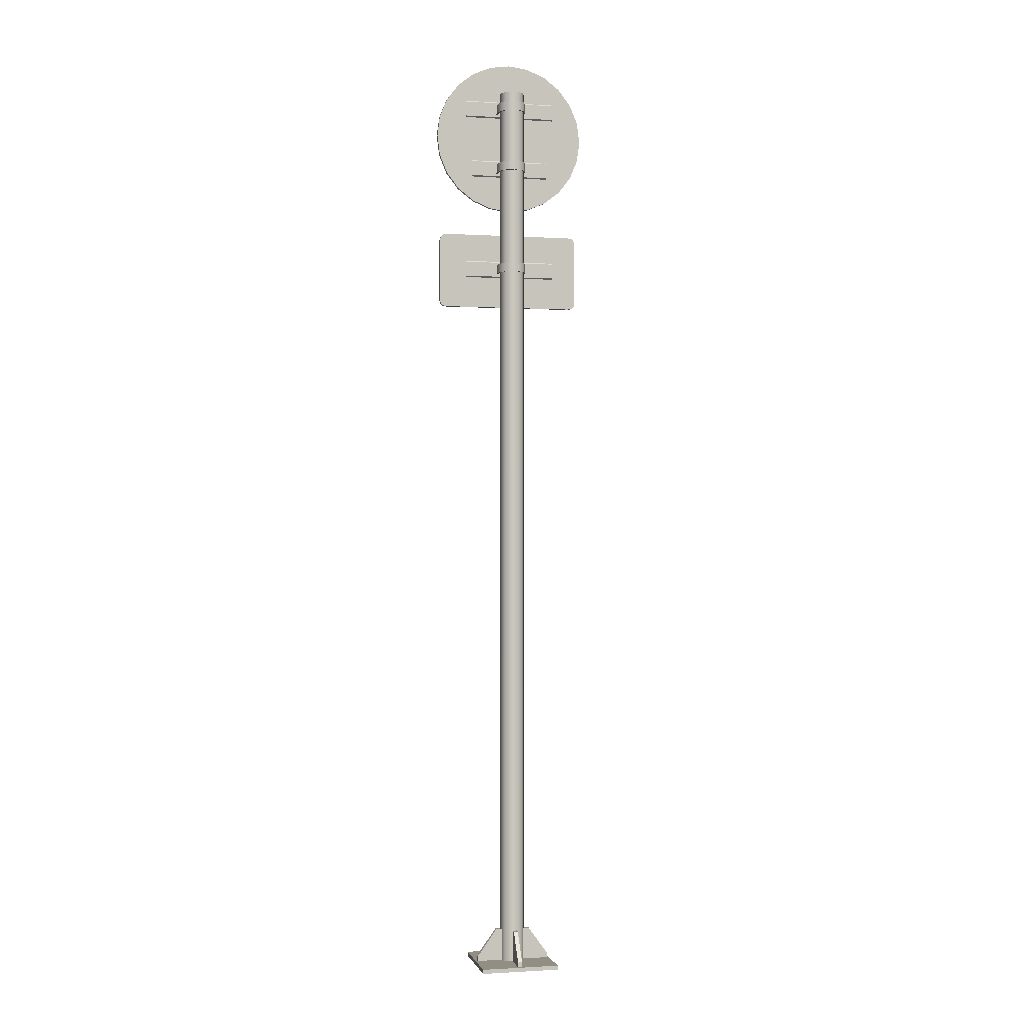
<metadata>
{"format":"obj","ext":"obj","renderer":"f3d","projection":"perspective","resolution":1024,"background":"white","views":[{"elev":-0.4,"azim":166.9,"up":"+Y"}]}
</metadata>
<code>
g Common_Prop_TrafficSigns_01
v -3.296e-05 3.258 -0.04769
v -0.03597 3.258 -0.03821
v -3.296e-05 3.258 -0.05309
v -0.03215 3.258 -0.03438
v -0.05086 3.258 -0.002268
v -0.04545 3.258 -0.002268
v -0.04545 3.258 0.0431
v -0.05086 3.258 0.03826
v -0.08698 3.258 0.0431
v -0.08698 3.258 0.03826
v -3.296e-05 3.225 -0.05309
v -0.03215 3.225 -0.03438
v -3.296e-05 3.225 -0.04769
v -0.03597 3.225 -0.03821
v -0.04545 3.225 -0.002268
v -0.05086 3.225 -0.002267
v -0.05086 3.225 0.03826
v -0.04545 3.225 0.0431
v -0.08698 3.225 0.03826
v -0.08698 3.225 0.0431
v -0.05086 3.258 0.03826
v -0.05086 3.225 0.03826
v -0.05086 3.225 -0.002267
v -0.05086 3.258 -0.002268
v -0.03597 3.258 -0.03821
v -0.03597 3.225 -0.03821
v -3.296e-05 3.258 -0.05309
v -3.296e-05 3.225 -0.05309
v 0.03591 3.225 -0.03821
v 0.03591 3.258 -0.03821
v 0.05079 3.225 -0.002268
v 0.05079 3.258 -0.002268
v 0.05079 3.258 0.03826
v 0.05079 3.225 0.03826
v -0.05086 3.225 0.03826
v -0.05086 3.258 0.03826
v -0.08698 3.258 0.03826
v -0.08698 3.225 0.03826
v -0.08698 3.225 0.03826
v -0.08698 3.258 0.03826
v -0.08698 3.258 0.0431
v -0.08698 3.225 0.0431
v 0.03591 3.258 -0.03821
v -3.296e-05 3.258 -0.04769
v -3.296e-05 3.258 -0.05309
v 0.03208 3.258 -0.03438
v 0.05079 3.258 -0.002268
v 0.04538 3.258 -0.002268
v 0.04538 3.258 0.0431
v 0.05079 3.258 0.03826
v 0.08692 3.258 0.0431
v 0.08692 3.258 0.03826
v 0.03591 3.225 -0.03821
v -3.296e-05 3.225 -0.05309
v -3.296e-05 3.225 -0.04769
v 0.03208 3.225 -0.03438
v 0.05079 3.225 -0.002268
v 0.04538 3.225 -0.002268
v 0.05079 3.225 0.03826
v 0.04538 3.225 0.0431
v 0.08692 3.225 0.03826
v 0.08692 3.225 0.0431
v 0.05079 3.225 0.03826
v 0.08692 3.225 0.03826
v 0.08692 3.258 0.03826
v 0.05079 3.258 0.03826
v 0.08692 3.225 0.03826
v 0.08692 3.225 0.0431
v 0.08692 3.258 0.0431
v 0.08692 3.258 0.03826
v -3.296e-05 3.032 -0.04769
v -0.03597 3.032 -0.03821
v -3.296e-05 3.032 -0.05309
v -0.03215 3.032 -0.03438
v -0.05086 3.032 -0.002268
v -0.04545 3.032 -0.002268
v -0.04545 3.032 0.0431
v -0.05086 3.032 0.03826
v -0.08698 3.032 0.0431
v -0.08698 3.032 0.03826
v -3.296e-05 3 -0.05309
v -0.03215 3 -0.03438
v -3.296e-05 3 -0.04769
v -0.03597 3 -0.03821
v -0.04545 3 -0.002268
v -0.05086 3 -0.002268
v -0.05086 3 0.03826
v -0.04545 3 0.0431
v -0.08698 3 0.03826
v -0.08698 3 0.0431
v -0.05086 3.032 0.03826
v -0.05086 3 0.03826
v -0.05086 3 -0.002268
v -0.05086 3.032 -0.002268
v -0.03597 3.032 -0.03821
v -0.03597 3 -0.03821
v -3.296e-05 3.032 -0.05309
v -3.296e-05 3 -0.05309
v 0.03591 3 -0.03821
v 0.03591 3.032 -0.03821
v 0.05079 3 -0.002268
v 0.05079 3.032 -0.002268
v 0.05079 3.032 0.03826
v 0.05079 3 0.03826
v -0.05086 3 0.03826
v -0.05086 3.032 0.03826
v -0.08698 3.032 0.03826
v -0.08698 3 0.03826
v -0.08698 3 0.03826
v -0.08698 3.032 0.03826
v -0.08698 3.032 0.0431
v -0.08698 3 0.0431
v 0.03591 3.032 -0.03821
v -3.296e-05 3.032 -0.04769
v -3.296e-05 3.032 -0.05309
v 0.03208 3.032 -0.03438
v 0.05079 3.032 -0.002268
v 0.04538 3.032 -0.002268
v 0.04538 3.032 0.0431
v 0.05079 3.032 0.03826
v 0.08692 3.032 0.0431
v 0.08692 3.032 0.03826
v 0.03591 3 -0.03821
v -3.296e-05 3 -0.05309
v -3.296e-05 3 -0.04769
v 0.03208 3 -0.03438
v 0.05079 3 -0.002268
v 0.04538 3 -0.002268
v 0.05079 3 0.03826
v 0.04538 3 0.0431
v 0.08692 3 0.03826
v 0.08692 3 0.0431
v 0.05079 3 0.03826
v 0.08692 3 0.03826
v 0.08692 3.032 0.03826
v 0.05079 3.032 0.03826
v 0.08692 3 0.03826
v 0.08692 3 0.0431
v 0.08692 3.032 0.0431
v 0.08692 3.032 0.03826
v 0.1451 3.043 0.0426
v 0.1451 3.048 0.04946
v -0.1452 3.048 0.04946
v -0.1452 3.043 0.0426
v 0.1451 2.985 0.04946
v 0.1451 2.99 0.0426
v -0.1452 2.99 0.0426
v -0.1452 2.985 0.04946
v -0.1452 3.043 0.0426
v -0.1452 2.99 0.0426
v 0.1451 2.99 0.0426
v 0.1451 3.043 0.0426
v 0.1451 3.048 0.04946
v 0.1451 3.043 0.0426
v 0.1451 2.99 0.0426
v 0.1451 2.985 0.04946
v -0.1452 3.043 0.0426
v -0.1452 3.048 0.04946
v -0.1452 2.985 0.04946
v -0.1452 2.99 0.0426
v 0.1696 3.269 0.0426
v 0.1696 3.274 0.04946
v -0.1697 3.274 0.04946
v -0.1697 3.269 0.0426
v 0.1696 3.211 0.04946
v 0.1696 3.215 0.0426
v -0.1697 3.215 0.0426
v -0.1697 3.211 0.04946
v -0.1697 3.269 0.0426
v -0.1697 3.215 0.0426
v 0.1696 3.215 0.0426
v 0.1696 3.269 0.0426
v 0.1696 3.274 0.04946
v 0.1696 3.269 0.0426
v 0.1696 3.215 0.0426
v 0.1696 3.211 0.04946
v -0.1697 3.269 0.0426
v -0.1697 3.274 0.04946
v -0.1697 3.211 0.04946
v -0.1697 3.215 0.0426
v -0.1419 0.01526 -0.1441
v 0.1418 0.01526 -0.1441
v 0.1418 0.01526 0.1396
v -0.1419 0.01526 0.1396
v -0.1419 0.01526 0.1396
v 0.1418 0.01526 0.1396
v 0.1418 0.0002404 0.1396
v -0.1419 0.0002404 0.1396
v 0.1418 0.01526 0.1396
v 0.1418 0.01526 -0.1441
v 0.1418 0.0002405 -0.1441
v 0.1418 0.0002404 0.1396
v 0.1418 0.01526 -0.1441
v -0.1419 0.01526 -0.1441
v -0.1419 0.0002405 -0.1441
v 0.1418 0.0002405 -0.1441
v -0.1419 0.01526 -0.1441
v -0.1419 0.01526 0.1396
v -0.1419 0.0002404 0.1396
v -0.1419 0.0002405 -0.1441
v -0.1419 0.0002405 -0.1441
v -0.1419 0.0002404 0.1396
v 0.1418 0.0002404 0.1396
v 0.1418 0.0002405 -0.1441
v -3.54e-05 2.857 0.06268
v -3.54e-05 2.857 0.04856
v -0.07216 2.866 0.04856
v -0.07216 2.866 0.06268
v -0.1394 2.894 0.06268
v -0.1394 2.894 0.04856
v -0.1971 2.938 0.04856
v -0.1971 2.938 0.06268
v -0.2414 2.996 0.04856
v -0.2414 2.996 0.06268
v -0.2692 3.063 0.04856
v -0.2692 3.063 0.06268
v -0.2787 3.135 0.06268
v -0.2787 3.135 0.04856
v -0.2787 3.135 0.06268
v -0.2692 3.207 0.04856
v -0.2692 3.207 0.06268
v -0.2414 3.275 0.06268
v -0.2414 3.275 0.04856
v -0.1971 3.332 0.04856
v -0.1971 3.332 0.06268
v -0.1394 3.377 0.04856
v -0.1394 3.377 0.06268
v -0.07216 3.404 0.04856
v -0.07216 3.404 0.06268
v -3.54e-05 3.414 0.06268
v -3.54e-05 3.414 0.04856
v 0.07209 3.404 0.04856
v 0.07209 3.404 0.06268
v 0.1393 3.377 0.06268
v 0.1393 3.377 0.04856
v 0.197 3.332 0.04856
v 0.197 3.332 0.06268
v 0.2413 3.275 0.04856
v 0.2413 3.275 0.06268
v 0.2691 3.207 0.04856
v 0.2691 3.207 0.06268
v 0.2786 3.135 0.06268
v 0.2786 3.135 0.04856
v 0.2786 3.135 0.06268
v 0.2691 3.063 0.06268
v 0.2691 3.063 0.04856
v 0.2413 2.996 0.06268
v 0.2413 2.996 0.04856
v 0.197 2.938 0.04856
v 0.197 2.938 0.06268
v 0.1393 2.894 0.04856
v 0.1393 2.894 0.06268
v 0.07209 2.866 0.04856
v 0.07209 2.866 0.06268
v -3.54e-05 2.857 0.06268
v -3.54e-05 2.857 0.04856
v -0.07216 3.404 0.06268
v -3.54e-05 3.414 0.06268
v 0.07209 3.404 0.06268
v -0.1394 3.377 0.06268
v 0.1393 3.377 0.06268
v -0.1971 3.332 0.06268
v 0.197 3.332 0.06268
v -0.2414 3.275 0.06268
v 0.2413 3.275 0.06268
v -0.2692 3.207 0.06268
v 0.2691 3.207 0.06268
v -0.2787 3.135 0.06268
v 0.2786 3.135 0.06268
v -0.2787 3.135 0.06268
v 0.2786 3.135 0.06268
v -0.2692 3.063 0.06268
v 0.2691 3.063 0.06268
v -0.2414 2.996 0.06268
v 0.2413 2.996 0.06268
v -0.1971 2.938 0.06268
v 0.197 2.938 0.06268
v 0.1393 2.894 0.06268
v -0.1394 2.894 0.06268
v -0.07216 2.866 0.06268
v 0.07209 2.866 0.06268
v -3.54e-05 2.857 0.06268
v -0.07216 2.866 0.04856
v -3.54e-05 2.857 0.04856
v 0.07209 2.866 0.04856
v -0.1394 2.894 0.04856
v 0.1393 2.894 0.04856
v 0.197 2.938 0.04856
v -0.1971 2.938 0.04856
v -0.2414 2.996 0.04856
v 0.2413 2.996 0.04856
v -0.2692 3.063 0.04856
v 0.2691 3.063 0.04856
v -0.2787 3.135 0.04856
v 0.2786 3.135 0.04856
v -0.2692 3.207 0.04856
v 0.2691 3.207 0.04856
v -0.2414 3.275 0.04856
v 0.2413 3.275 0.04856
v -0.1971 3.332 0.04856
v 0.197 3.332 0.04856
v -0.1394 3.377 0.04856
v 0.1393 3.377 0.04856
v -0.07216 3.404 0.04856
v 0.07209 3.404 0.04856
v -3.54e-05 3.414 0.04856
v 0.007477 0.1308 -0.0442
v 0.007477 0.1308 -0.06539
v 0.007477 0.03288 -0.1359
v 0.007477 0.01526 -0.0442
v 0.007477 0.01526 -0.1359
v -0.007548 0.03288 -0.1359
v -0.007548 0.1308 -0.06539
v -0.007548 0.1308 -0.0442
v -0.007548 0.01526 -0.0442
v -0.007548 0.01526 -0.1359
v 0.007477 0.03288 -0.1359
v 0.007477 0.1308 -0.06539
v -0.007548 0.1308 -0.06539
v -0.007548 0.03288 -0.1359
v 0.007477 0.1308 -0.06539
v 0.007477 0.1308 -0.0442
v -0.007548 0.1308 -0.0442
v -0.007548 0.1308 -0.06539
v 0.007477 0.01526 -0.1359
v 0.007477 0.03288 -0.1359
v -0.007548 0.03288 -0.1359
v -0.007548 0.01526 -0.1359
v -0.007548 0.1308 0.03967
v -0.007548 0.1308 0.06085
v -0.007548 0.03288 0.1313
v -0.007548 0.01526 0.03967
v -0.007548 0.01526 0.1313
v 0.007477 0.03288 0.1313
v 0.007477 0.1308 0.06085
v 0.007477 0.1308 0.03967
v 0.007477 0.01526 0.03967
v 0.007477 0.01526 0.1313
v -0.007548 0.03288 0.1313
v -0.007548 0.1308 0.06085
v 0.007477 0.1308 0.06085
v 0.007477 0.03288 0.1313
v -0.007548 0.1308 0.06085
v -0.007548 0.1308 0.03967
v 0.007477 0.1308 0.03967
v 0.007477 0.1308 0.06085
v -0.007548 0.01526 0.1313
v -0.007548 0.03288 0.1313
v 0.007477 0.03288 0.1313
v 0.007477 0.01526 0.1313
v 0.04158 0.1308 0.005242
v 0.06308 0.1308 0.005242
v 0.1336 0.03288 0.005242
v 0.04158 0.01526 0.005242
v 0.1336 0.01526 0.005242
v 0.1336 0.03288 -0.009781
v 0.06308 0.1308 -0.009781
v 0.04158 0.1308 -0.009781
v 0.04158 0.01526 -0.009781
v 0.1336 0.01526 -0.009781
v 0.1336 0.03288 0.005242
v 0.06308 0.1308 0.005242
v 0.06308 0.1308 -0.009781
v 0.1336 0.03288 -0.009781
v 0.06308 0.1308 0.005242
v 0.04158 0.1308 0.005242
v 0.04158 0.1308 -0.009781
v 0.06308 0.1308 -0.009781
v 0.1336 0.01526 0.005242
v 0.1336 0.03288 0.005242
v 0.1336 0.03288 -0.009781
v 0.1336 0.01526 -0.009781
v -0.04165 0.1308 -0.009781
v -0.06315 0.1308 -0.009781
v -0.1337 0.03288 -0.009781
v -0.04165 0.01526 -0.009781
v -0.1337 0.01526 -0.009781
v -0.1337 0.03288 0.005242
v -0.06315 0.1308 0.005242
v -0.04165 0.1308 0.005242
v -0.04165 0.01526 0.005241
v -0.1337 0.01526 0.005242
v -0.1337 0.03288 -0.009781
v -0.06315 0.1308 -0.009781
v -0.06315 0.1308 0.005242
v -0.1337 0.03288 0.005242
v -0.06315 0.1308 -0.009781
v -0.04165 0.1308 -0.009781
v -0.04165 0.1308 0.005242
v -0.06315 0.1308 0.005242
v -0.1337 0.01526 -0.009781
v -0.1337 0.03288 -0.009781
v -0.1337 0.03288 0.005242
v -0.1337 0.01526 0.005242
v -3.296e-05 2.648 -0.04769
v -0.03597 2.648 -0.03821
v -3.296e-05 2.648 -0.05309
v -0.03215 2.648 -0.03438
v -0.05086 2.648 -0.002268
v -0.04545 2.648 -0.002268
v -0.04545 2.648 0.0431
v -0.05086 2.648 0.03826
v -0.08698 2.648 0.0431
v -0.08698 2.648 0.03826
v -3.296e-05 2.615 -0.05309
v -0.03215 2.615 -0.03438
v -3.296e-05 2.615 -0.04769
v -0.03597 2.615 -0.03821
v -0.04545 2.615 -0.002268
v -0.05086 2.615 -0.002268
v -0.05086 2.615 0.03826
v -0.04545 2.615 0.0431
v -0.08698 2.615 0.03826
v -0.08698 2.615 0.0431
v -0.05086 2.648 0.03826
v -0.05086 2.615 0.03826
v -0.05086 2.615 -0.002268
v -0.05086 2.648 -0.002268
v -0.03597 2.648 -0.03821
v -0.03597 2.615 -0.03821
v -3.296e-05 2.648 -0.05309
v -3.296e-05 2.615 -0.05309
v 0.03591 2.615 -0.03821
v 0.03591 2.648 -0.03821
v 0.05079 2.615 -0.002268
v 0.05079 2.648 -0.002268
v 0.05079 2.648 0.03826
v 0.05079 2.615 0.03826
v -0.05086 2.615 0.03826
v -0.05086 2.648 0.03826
v -0.08698 2.648 0.03826
v -0.08698 2.615 0.03826
v -0.08698 2.615 0.03826
v -0.08698 2.648 0.03826
v -0.08698 2.648 0.0431
v -0.08698 2.615 0.0431
v 0.03591 2.648 -0.03821
v -3.296e-05 2.648 -0.04769
v -3.296e-05 2.648 -0.05309
v 0.03208 2.648 -0.03438
v 0.05079 2.648 -0.002268
v 0.04538 2.648 -0.002268
v 0.04538 2.648 0.0431
v 0.05079 2.648 0.03826
v 0.08692 2.648 0.0431
v 0.08692 2.648 0.03826
v 0.03591 2.615 -0.03821
v -3.296e-05 2.615 -0.05309
v -3.296e-05 2.615 -0.04769
v 0.03208 2.615 -0.03438
v 0.05079 2.615 -0.002268
v 0.04538 2.615 -0.002268
v 0.05079 2.615 0.03826
v 0.04538 2.615 0.0431
v 0.08692 2.615 0.03826
v 0.08692 2.615 0.0431
v 0.05079 2.615 0.03826
v 0.08692 2.615 0.03826
v 0.08692 2.648 0.03826
v 0.05079 2.648 0.03826
v 0.08692 2.615 0.03826
v 0.08692 2.615 0.0431
v 0.08692 2.648 0.0431
v 0.08692 2.648 0.03826
v 0.1696 2.659 0.0426
v 0.1696 2.664 0.04946
v -0.1697 2.664 0.04946
v -0.1697 2.659 0.0426
v 0.1696 2.601 0.04946
v 0.1696 2.606 0.0426
v -0.1697 2.606 0.0426
v -0.1697 2.601 0.04946
v -0.1697 2.659 0.0426
v -0.1697 2.606 0.0426
v 0.1696 2.606 0.0426
v 0.1696 2.659 0.0426
v 0.1696 2.664 0.04946
v 0.1696 2.659 0.0426
v 0.1696 2.606 0.0426
v 0.1696 2.601 0.04946
v -0.1697 2.659 0.0426
v -0.1697 2.664 0.04946
v -0.1697 2.601 0.04946
v -0.1697 2.606 0.0426
v -0.2583 2.738 0.06268
v -0.2555 2.5 0.06268
v -0.2583 2.514 0.06268
v -0.2555 2.752 0.06268
v -0.2471 2.491 0.06268
v -0.2471 2.76 0.06268
v -0.233 2.488 0.06268
v -0.233 2.763 0.06268
v 0.2431 2.488 0.06268
v 0.2431 2.763 0.06268
v 0.2571 2.491 0.06268
v 0.2571 2.76 0.06268
v 0.2655 2.5 0.06268
v 0.2655 2.752 0.06268
v 0.2683 2.514 0.06268
v 0.2683 2.738 0.06268
v -0.233 2.488 0.06268
v -0.2471 2.491 0.04856
v -0.2471 2.491 0.06268
v -0.233 2.488 0.04856
v 0.2431 2.488 0.06268
v 0.2431 2.488 0.04856
v 0.2571 2.491 0.06268
v 0.2571 2.491 0.04856
v 0.2655 2.5 0.06268
v 0.2655 2.5 0.04856
v 0.2683 2.514 0.06268
v 0.2683 2.514 0.04856
v 0.2683 2.738 0.06268
v 0.2683 2.738 0.04856
v 0.2655 2.752 0.06268
v 0.2655 2.752 0.04856
v 0.2571 2.76 0.06268
v 0.2571 2.76 0.04856
v 0.2431 2.763 0.06268
v 0.2431 2.763 0.04856
v -0.233 2.763 0.06268
v -0.233 2.763 0.04856
v -0.2471 2.76 0.06268
v -0.2471 2.76 0.04856
v -0.2555 2.752 0.06268
v -0.2555 2.752 0.04856
v -0.2583 2.738 0.06268
v -0.2583 2.738 0.04856
v -0.2583 2.514 0.06268
v -0.2583 2.514 0.04856
v -0.2555 2.5 0.06268
v -0.2555 2.5 0.04856
v -0.2471 2.491 0.06268
v -0.2471 2.491 0.04856
v -0.2555 2.752 0.04856
v -0.2583 2.738 0.04856
v -0.2583 2.514 0.04856
v -0.2555 2.5 0.04856
v -0.2471 2.76 0.04856
v -0.2471 2.491 0.04856
v -0.233 2.763 0.04856
v -0.233 2.488 0.04856
v 0.2431 2.488 0.04856
v 0.2431 2.763 0.04856
v 0.2571 2.76 0.04856
v 0.2571 2.491 0.04856
v 0.2655 2.752 0.04856
v 0.2655 2.5 0.04856
v 0.2683 2.738 0.04856
v 0.2683 2.514 0.04856
v -3.54e-05 3.294 -0.04771
v -3.54e-05 0.01526 -0.04771
v 0.0321 0.01526 -0.0344
v 0.0321 3.294 -0.0344
v 0.04541 0.01526 -0.00227
v 0.04541 3.294 -0.002268
v 0.0321 0.01526 0.02986
v 0.0321 3.294 0.02986
v -3.54e-05 0.01526 0.04317
v -3.54e-05 3.294 0.04317
v -0.03217 0.01526 0.02986
v -0.03217 3.294 0.02986
v -0.04548 0.01526 -0.00227
v -0.04548 3.294 -0.002268
v -0.03217 0.01526 -0.0344
v -0.03217 3.294 -0.0344
v -3.54e-05 0.01526 -0.04771
v -3.54e-05 3.294 -0.04771
v 0.0321 3.294 -0.0344
v -0.03217 3.294 -0.0344
v -3.54e-05 3.294 -0.04771
v 0.04541 3.294 -0.002268
v -0.04548 3.294 -0.002268
v -0.03217 3.294 0.02986
v 0.0321 3.294 0.02986
v -3.54e-05 3.294 0.04317
g Common_Prop_TrafficSigns_01_0
f 3 2 1
f 2 4 1
f 2 5 4
f 5 6 4
f 6 5 7
f 5 8 7
f 9 7 8
f 10 9 8
f 13 12 11
f 12 14 11
f 12 15 14
f 15 16 14
f 16 15 17
f 15 18 17
f 19 17 18
f 20 19 18
f 23 22 21
f 24 23 21
f 24 25 23
f 25 26 23
f 25 27 26
f 27 28 26
f 28 27 29
f 27 30 29
f 29 30 31
f 30 32 31
f 31 32 33
f 34 31 33
f 37 36 35
f 38 37 35
f 41 40 39
f 42 41 39
f 45 44 43
f 44 46 43
f 43 46 47
f 46 48 47
f 47 48 49
f 50 47 49
f 49 51 50
f 51 52 50
f 55 54 53
f 56 55 53
f 56 53 57
f 58 56 57
f 58 57 59
f 60 58 59
f 59 61 60
f 61 62 60
f 65 64 63
f 66 65 63
f 69 68 67
f 70 69 67
f 73 72 71
f 72 74 71
f 72 75 74
f 75 76 74
f 76 75 77
f 75 78 77
f 79 77 78
f 80 79 78
f 83 82 81
f 82 84 81
f 82 85 84
f 85 86 84
f 86 85 87
f 85 88 87
f 89 87 88
f 90 89 88
f 93 92 91
f 94 93 91
f 94 95 93
f 95 96 93
f 95 97 96
f 97 98 96
f 98 97 99
f 97 100 99
f 99 100 101
f 100 102 101
f 101 102 103
f 104 101 103
f 107 106 105
f 108 107 105
f 111 110 109
f 112 111 109
f 115 114 113
f 114 116 113
f 113 116 117
f 116 118 117
f 117 118 119
f 120 117 119
f 119 121 120
f 121 122 120
f 125 124 123
f 126 125 123
f 126 123 127
f 128 126 127
f 128 127 129
f 130 128 129
f 129 131 130
f 131 132 130
f 135 134 133
f 136 135 133
f 139 138 137
f 140 139 137
f 143 142 141
f 144 143 141
f 147 146 145
f 148 147 145
f 151 150 149
f 152 151 149
f 155 154 153
f 156 155 153
f 159 158 157
f 160 159 157
f 163 162 161
f 164 163 161
f 167 166 165
f 168 167 165
f 171 170 169
f 172 171 169
f 175 174 173
f 176 175 173
f 179 178 177
f 180 179 177
f 183 182 181
f 184 183 181
f 187 186 185
f 188 187 185
f 191 190 189
f 192 191 189
f 195 194 193
f 196 195 193
f 199 198 197
f 200 199 197
f 203 202 201
f 204 203 201
f 207 206 205
f 208 207 205
f 208 209 207
f 209 210 207
f 211 210 209
f 212 211 209
f 213 211 212
f 214 213 212
f 215 213 214
f 216 215 214
f 216 217 215
f 217 218 215
f 217 219 218
f 220 218 219
f 221 220 219
f 221 222 220
f 222 223 220
f 224 223 222
f 225 224 222
f 226 224 225
f 227 226 225
f 228 226 227
f 229 228 227
f 229 230 228
f 230 231 228
f 232 231 230
f 233 232 230
f 233 234 232
f 234 235 232
f 236 235 234
f 237 236 234
f 238 236 237
f 239 238 237
f 240 238 239
f 241 240 239
f 241 242 240
f 242 243 240
f 244 243 242
f 244 245 243
f 245 246 243
f 245 247 246
f 247 248 246
f 249 248 247
f 250 249 247
f 251 249 250
f 252 251 250
f 253 251 252
f 254 253 252
f 254 255 253
f 255 256 253
f 259 258 257
f 259 257 260
f 261 259 260
f 261 260 262
f 263 261 262
f 263 262 264
f 265 263 264
f 265 264 266
f 267 265 266
f 267 266 268
f 269 267 268
f 269 268 270
f 271 269 270
f 271 270 272
f 273 271 272
f 273 272 274
f 275 273 274
f 275 274 276
f 277 275 276
f 277 276 278
f 276 279 278
f 279 280 278
f 280 281 278
f 280 282 281
f 285 284 283
f 285 283 286
f 287 285 286
f 288 287 286
f 289 288 286
f 289 290 288
f 290 291 288
f 290 292 291
f 292 293 291
f 292 294 293
f 294 295 293
f 294 296 295
f 296 297 295
f 296 298 297
f 298 299 297
f 298 300 299
f 300 301 299
f 300 302 301
f 302 303 301
f 302 304 303
f 304 305 303
f 304 306 305
f 309 308 307
f 310 309 307
f 309 310 311
f 314 313 312
f 315 314 312
f 315 312 316
f 319 318 317
f 320 319 317
f 323 322 321
f 324 323 321
f 327 326 325
f 328 327 325
f 331 330 329
f 332 331 329
f 331 332 333
f 336 335 334
f 337 336 334
f 337 334 338
f 341 340 339
f 342 341 339
f 345 344 343
f 346 345 343
f 349 348 347
f 350 349 347
f 353 352 351
f 354 353 351
f 353 354 355
f 358 357 356
f 359 358 356
f 359 356 360
f 363 362 361
f 364 363 361
f 367 366 365
f 368 367 365
f 371 370 369
f 372 371 369
f 375 374 373
f 376 375 373
f 375 376 377
f 380 379 378
f 381 380 378
f 381 378 382
f 385 384 383
f 386 385 383
f 389 388 387
f 390 389 387
f 393 392 391
f 394 393 391
f 397 396 395
f 396 398 395
f 396 399 398
f 399 400 398
f 400 399 401
f 399 402 401
f 403 401 402
f 404 403 402
f 407 406 405
f 406 408 405
f 406 409 408
f 409 410 408
f 410 409 411
f 409 412 411
f 413 411 412
f 414 413 412
f 417 416 415
f 418 417 415
f 418 419 417
f 419 420 417
f 419 421 420
f 421 422 420
f 422 421 423
f 421 424 423
f 423 424 425
f 424 426 425
f 425 426 427
f 428 425 427
f 431 430 429
f 432 431 429
f 435 434 433
f 436 435 433
f 439 438 437
f 438 440 437
f 437 440 441
f 440 442 441
f 441 442 443
f 444 441 443
f 443 445 444
f 445 446 444
f 449 448 447
f 450 449 447
f 450 447 451
f 452 450 451
f 452 451 453
f 454 452 453
f 453 455 454
f 455 456 454
f 459 458 457
f 460 459 457
f 463 462 461
f 464 463 461
f 467 466 465
f 468 467 465
f 471 470 469
f 472 471 469
f 475 474 473
f 476 475 473
f 479 478 477
f 480 479 477
f 483 482 481
f 484 483 481
f 487 486 485
f 486 488 485
f 486 489 488
f 489 490 488
f 489 491 490
f 491 492 490
f 491 493 492
f 493 494 492
f 493 495 494
f 495 496 494
f 495 497 496
f 497 498 496
f 497 499 498
f 499 500 498
f 503 502 501
f 502 504 501
f 501 504 505
f 504 506 505
f 507 505 506
f 508 507 506
f 509 507 508
f 510 509 508
f 511 509 510
f 512 511 510
f 511 512 513
f 512 514 513
f 515 513 514
f 516 515 514
f 517 515 516
f 518 517 516
f 519 517 518
f 520 519 518
f 519 520 521
f 520 522 521
f 523 521 522
f 524 523 522
f 525 523 524
f 526 525 524
f 527 525 526
f 528 527 526
f 527 528 529
f 528 530 529
f 529 530 531
f 530 532 531
f 531 532 533
f 532 534 533
f 537 536 535
f 538 537 535
f 538 535 539
f 540 538 539
f 540 539 541
f 542 540 541
f 542 541 543
f 541 544 543
f 544 545 543
f 545 546 543
f 545 547 546
f 547 548 546
f 547 549 548
f 549 550 548
f 553 552 551
f 554 553 551
f 555 553 554
f 556 555 554
f 557 555 556
f 558 557 556
f 559 557 558
f 560 559 558
f 561 559 560
f 562 561 560
f 563 561 562
f 564 563 562
f 565 563 564
f 566 565 564
f 567 565 566
f 568 567 566
f 571 570 569
f 569 570 572
f 570 573 572
f 573 574 572
f 574 575 572
f 576 575 574

</code>
